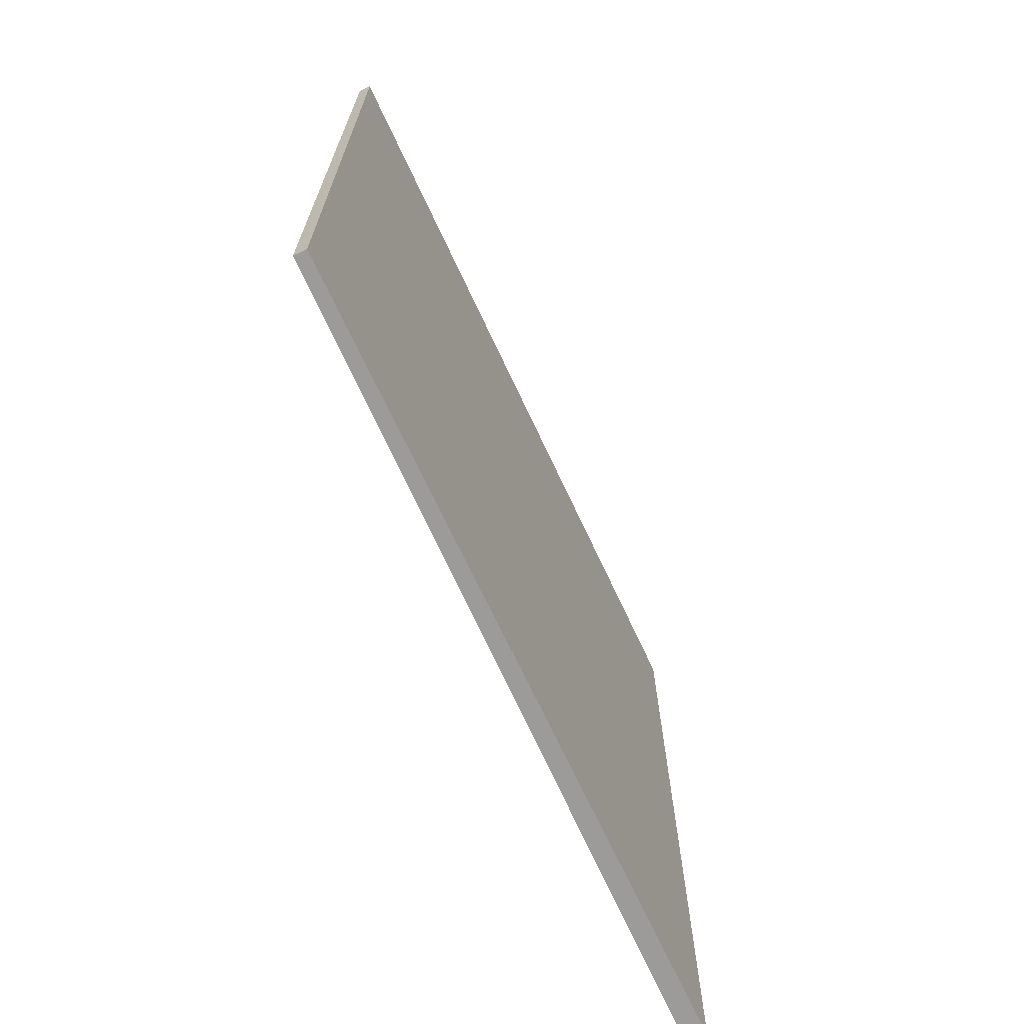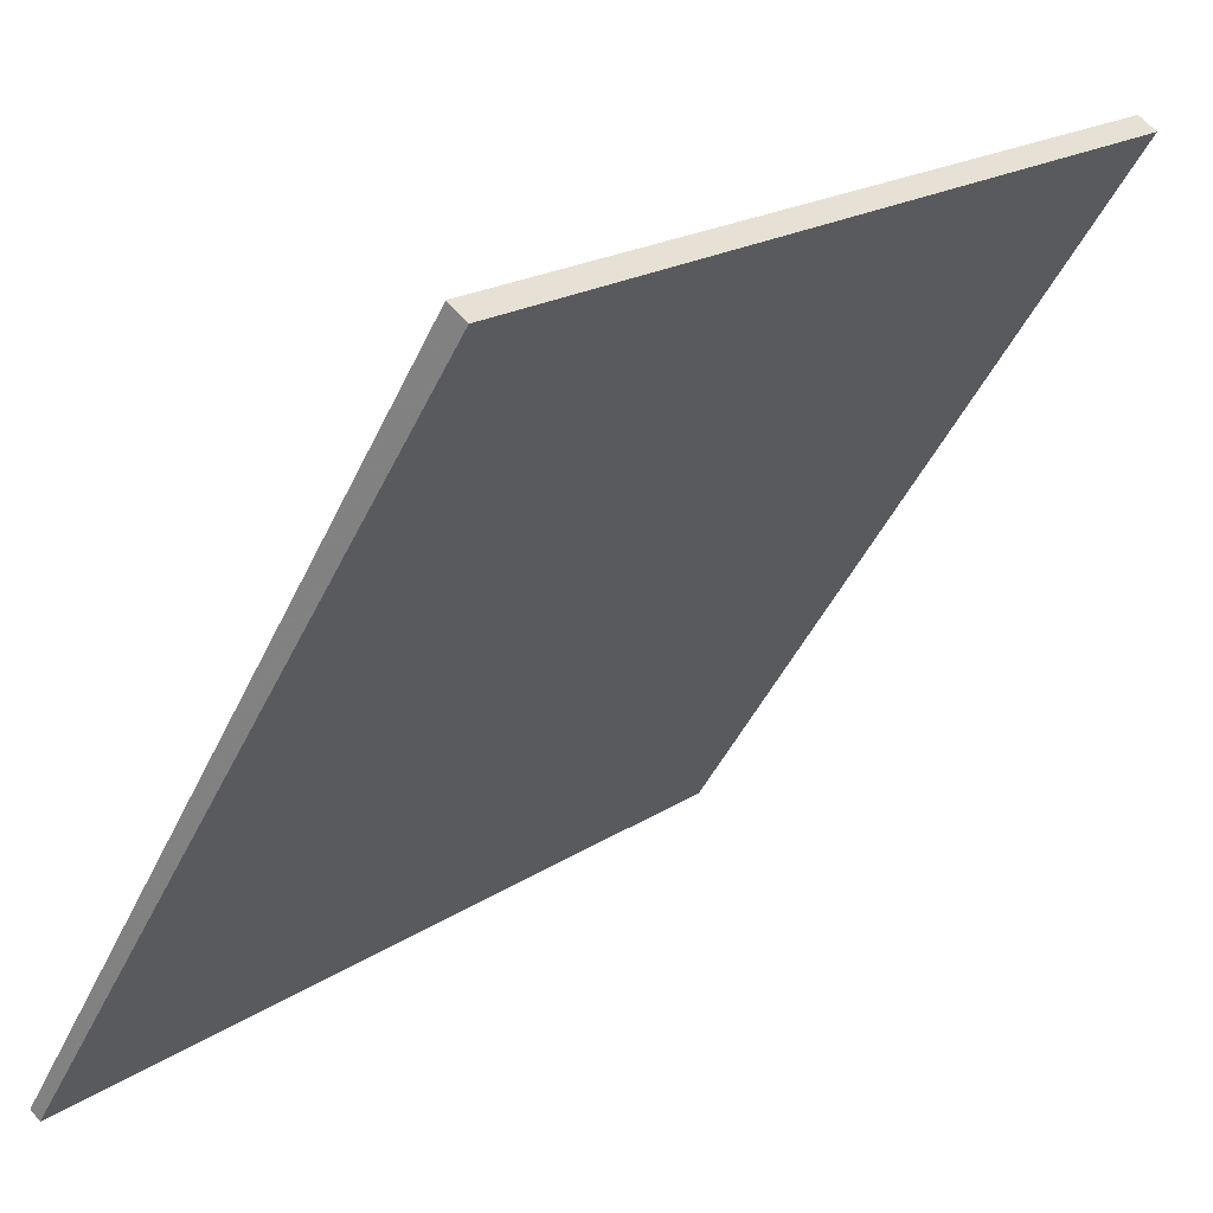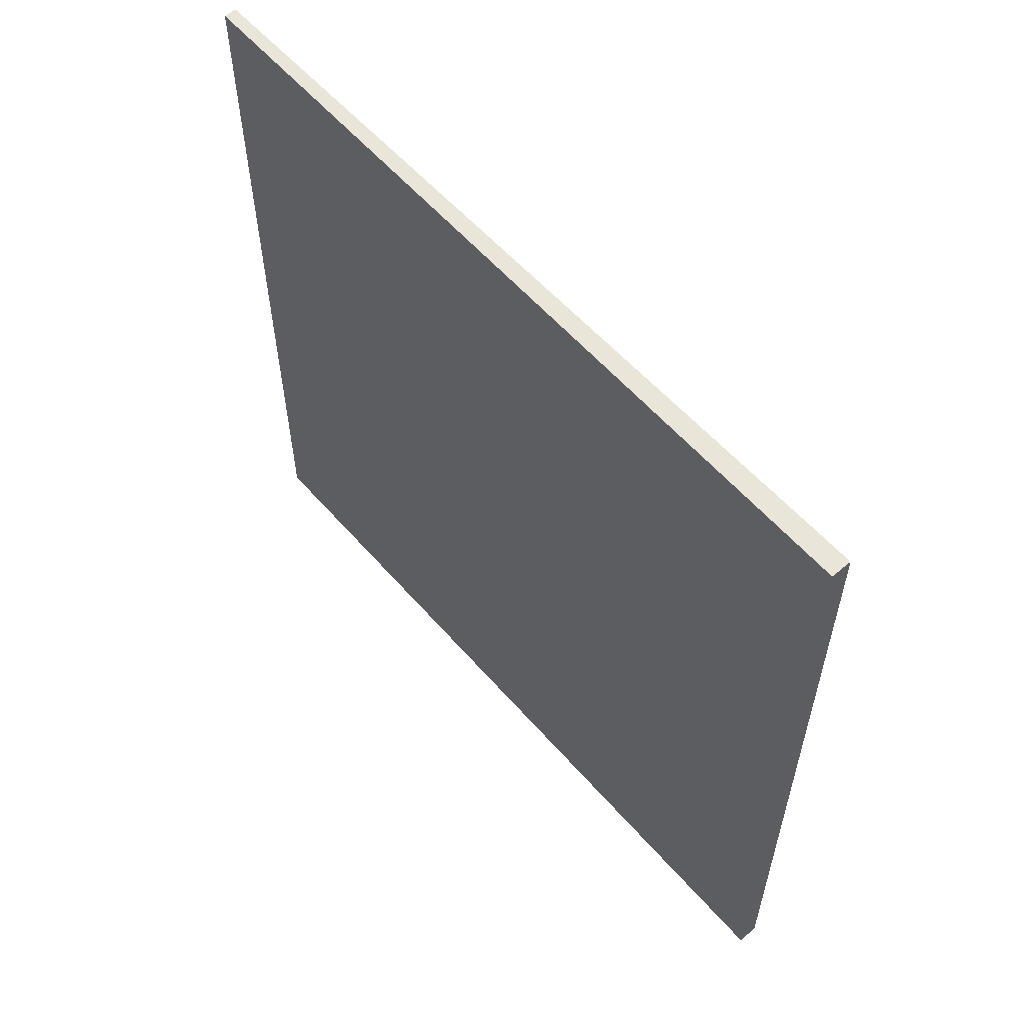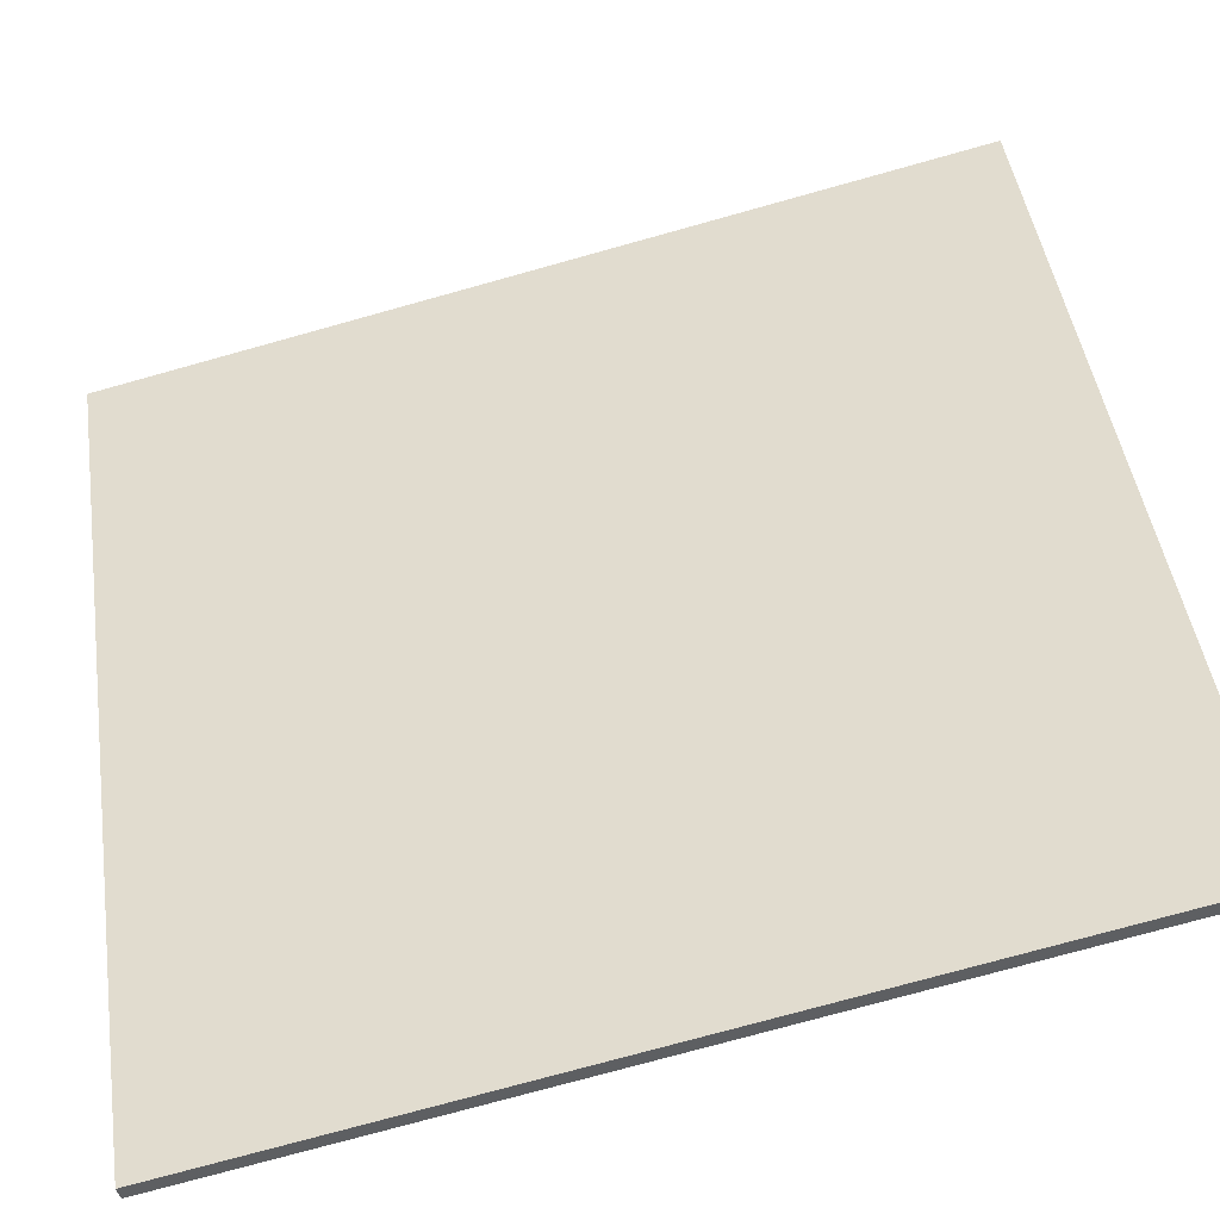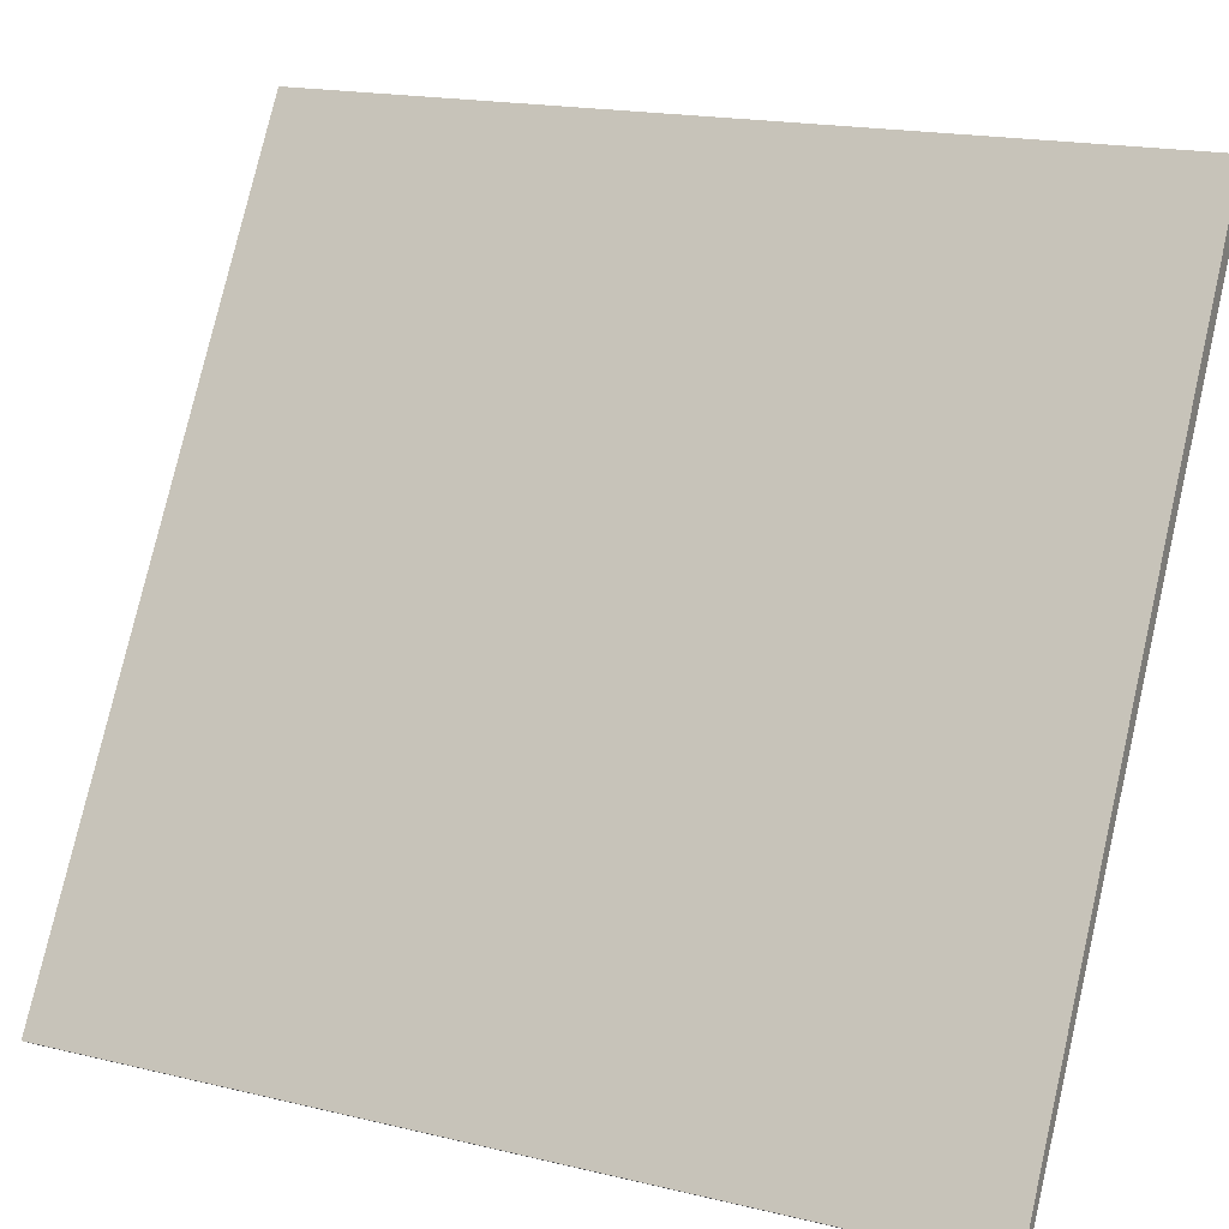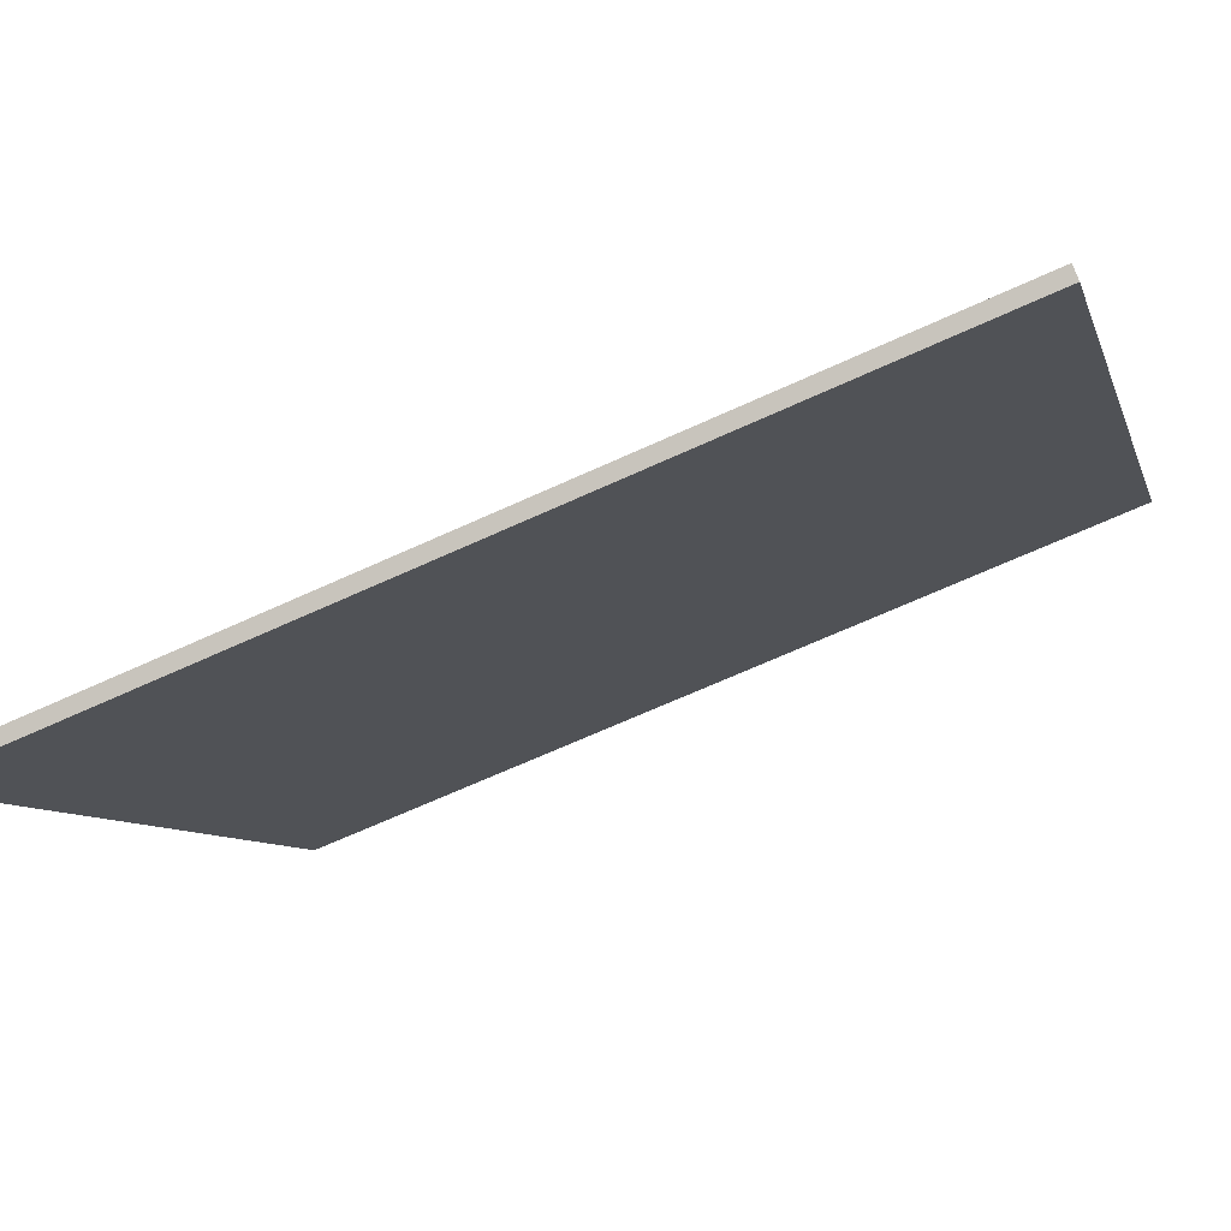
<metadata>
{"format":"obj","ext":"obj","renderer":"f3d","projection":"perspective","resolution":1024,"background":"white","views":[{"elev":-69.8,"azim":57.5,"up":"+Z"},{"elev":19.3,"azim":-140.9,"up":"+Y"},{"elev":58.2,"azim":171.8,"up":"+Z"},{"elev":-76.2,"azim":-74.5,"up":"+Y"},{"elev":18.3,"azim":114.8,"up":"+Y"},{"elev":-66.8,"azim":114.7,"up":"+Y"}]}
</metadata>
<code>
v -7.667 99.88 -3.545
v -7.667 99.88 3.545
v -7.574 99.94 -3.545
v -7.574 99.94 3.545
v -11.54 105.8 -3.545
v -11.54 105.8 3.545
v -11.38 105.9 -3.545
v -11.38 105.9 3.545
f 1 3 4
f 4 2 1
f 5 6 8
f 8 7 5
f 1 2 6
f 6 5 1
f 3 7 8
f 8 4 3
f 1 5 7
f 7 3 1
f 2 4 8
f 8 6 2

</code>
